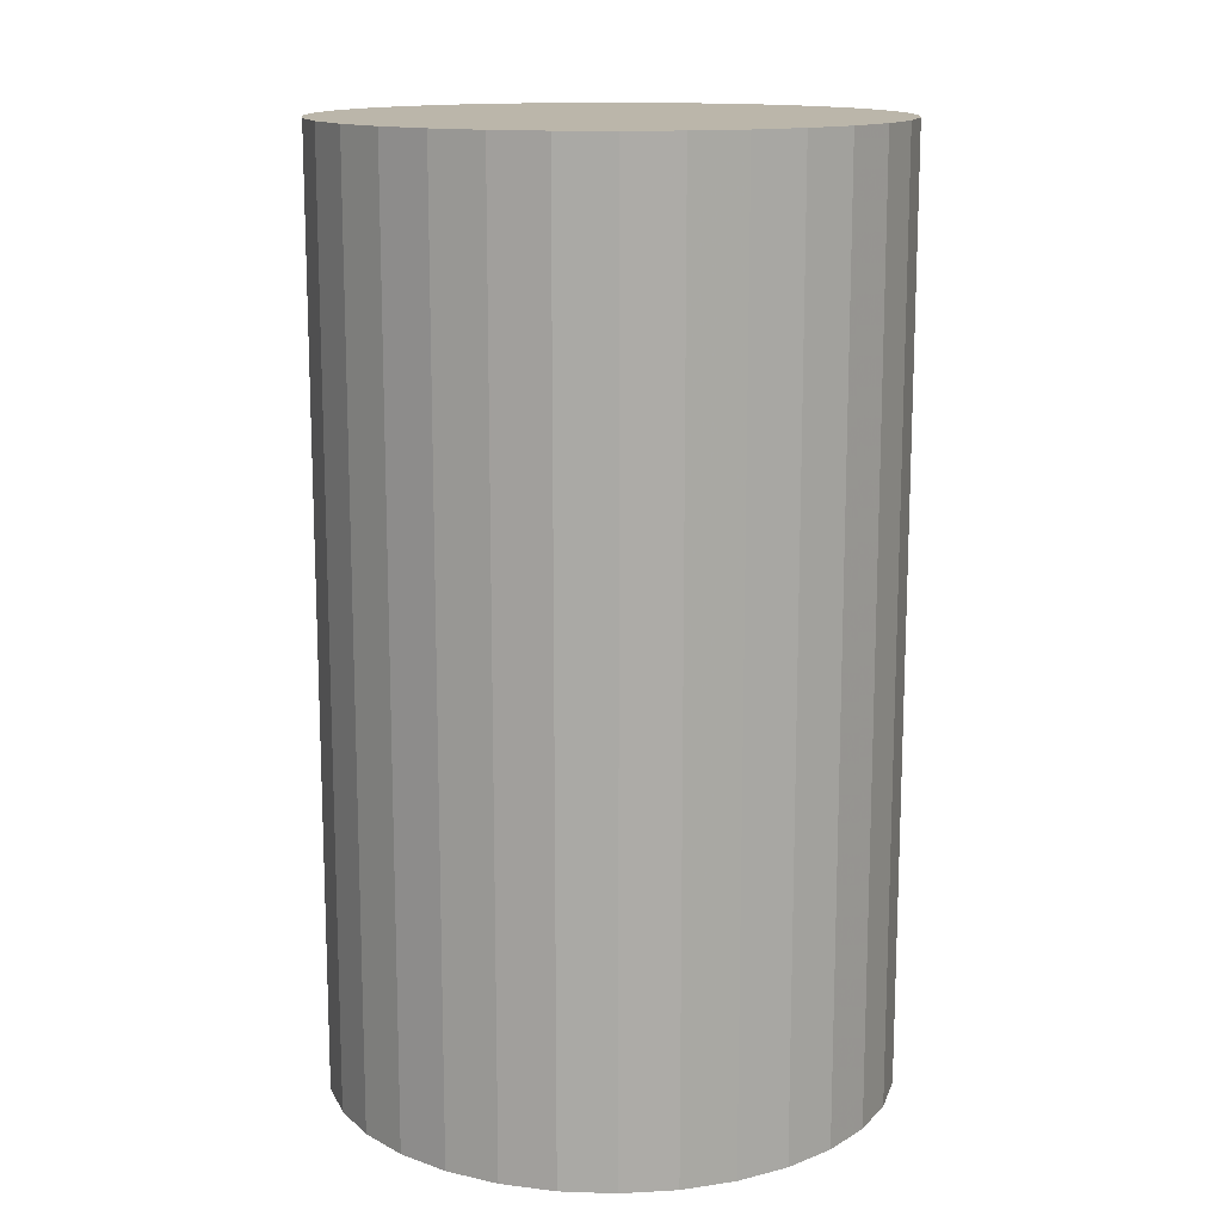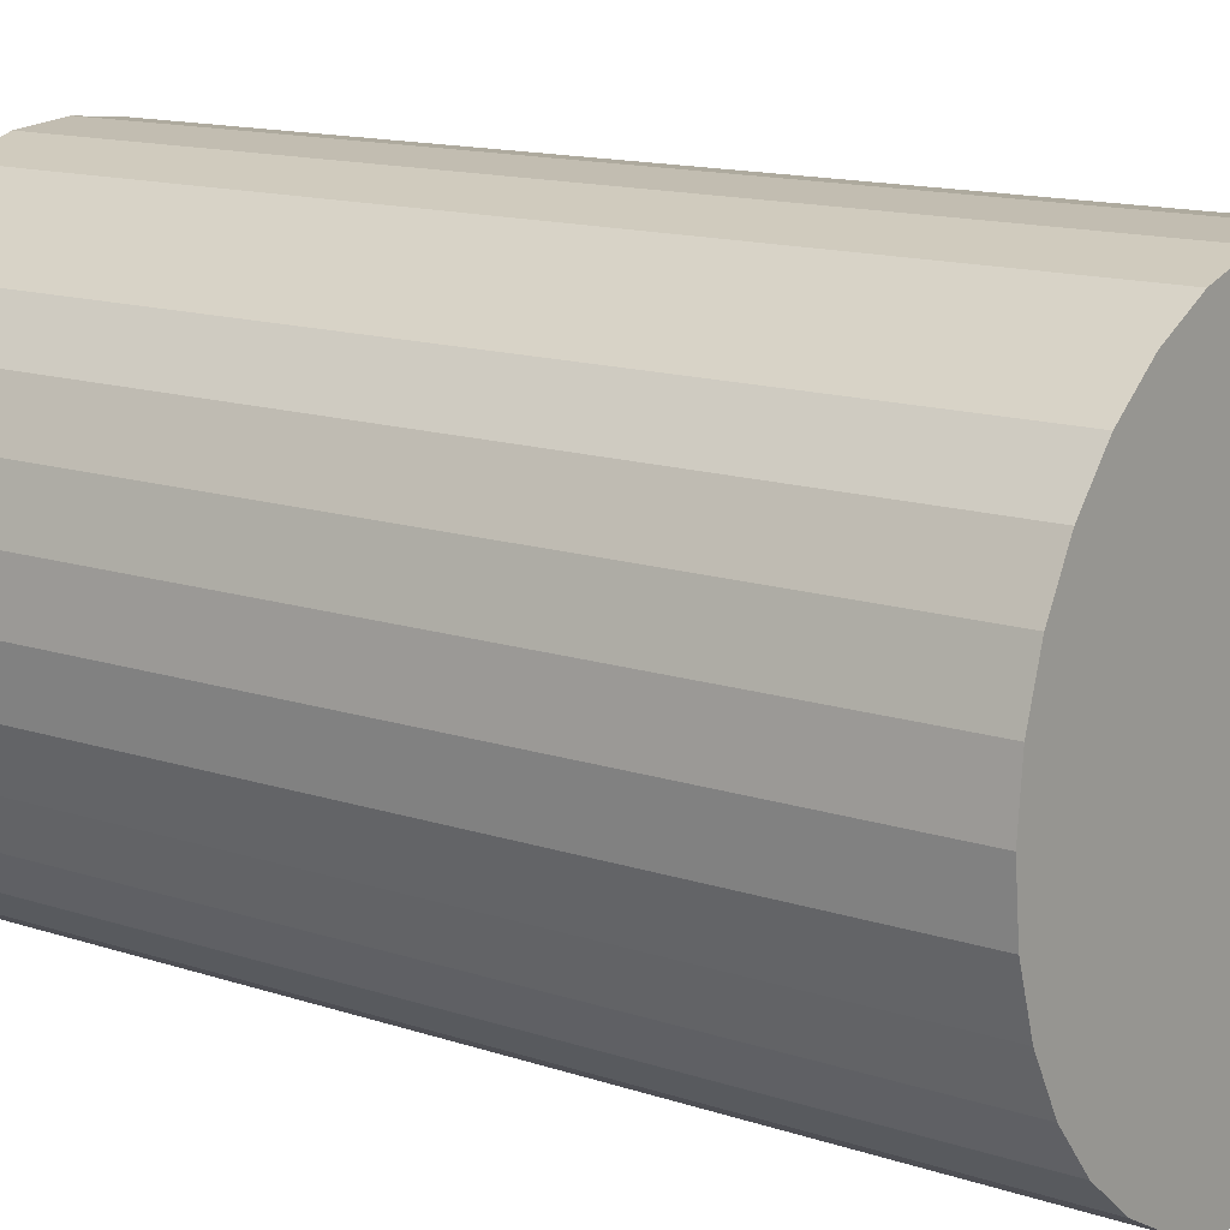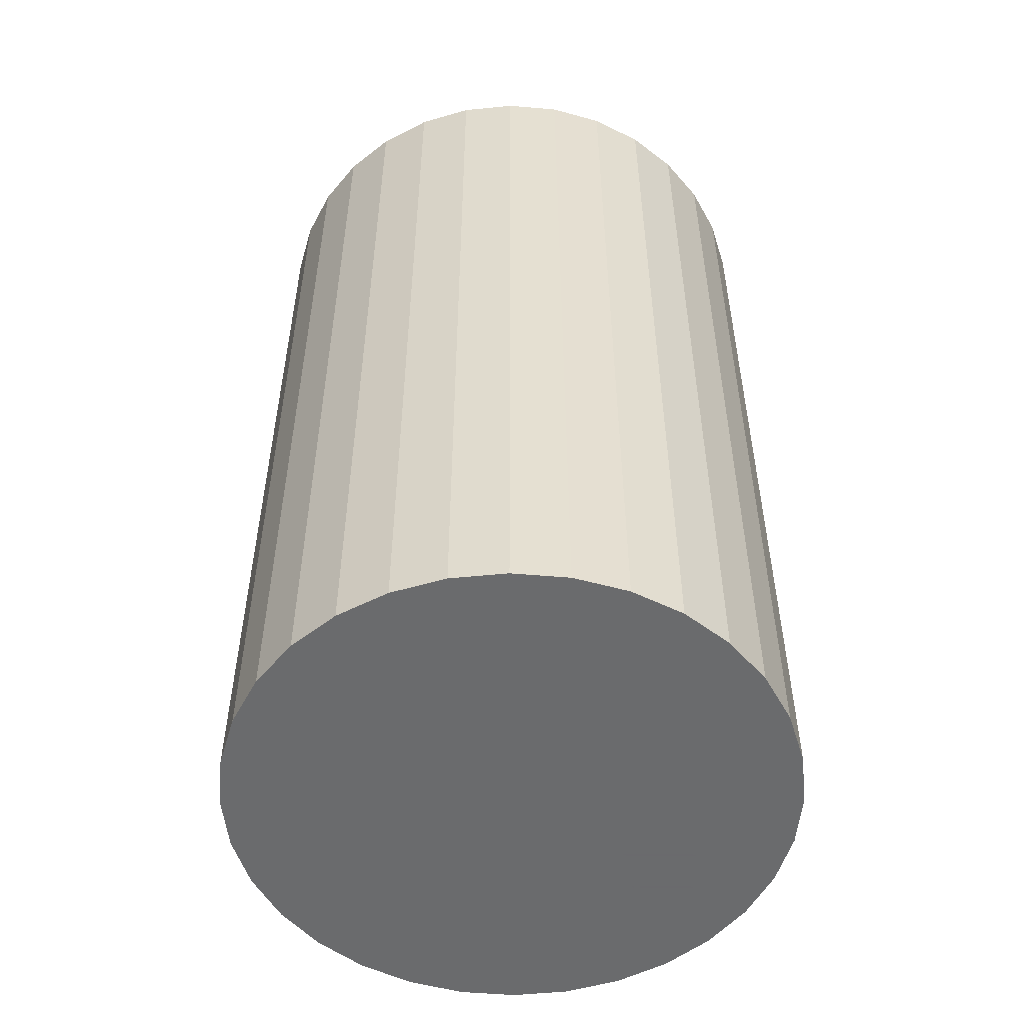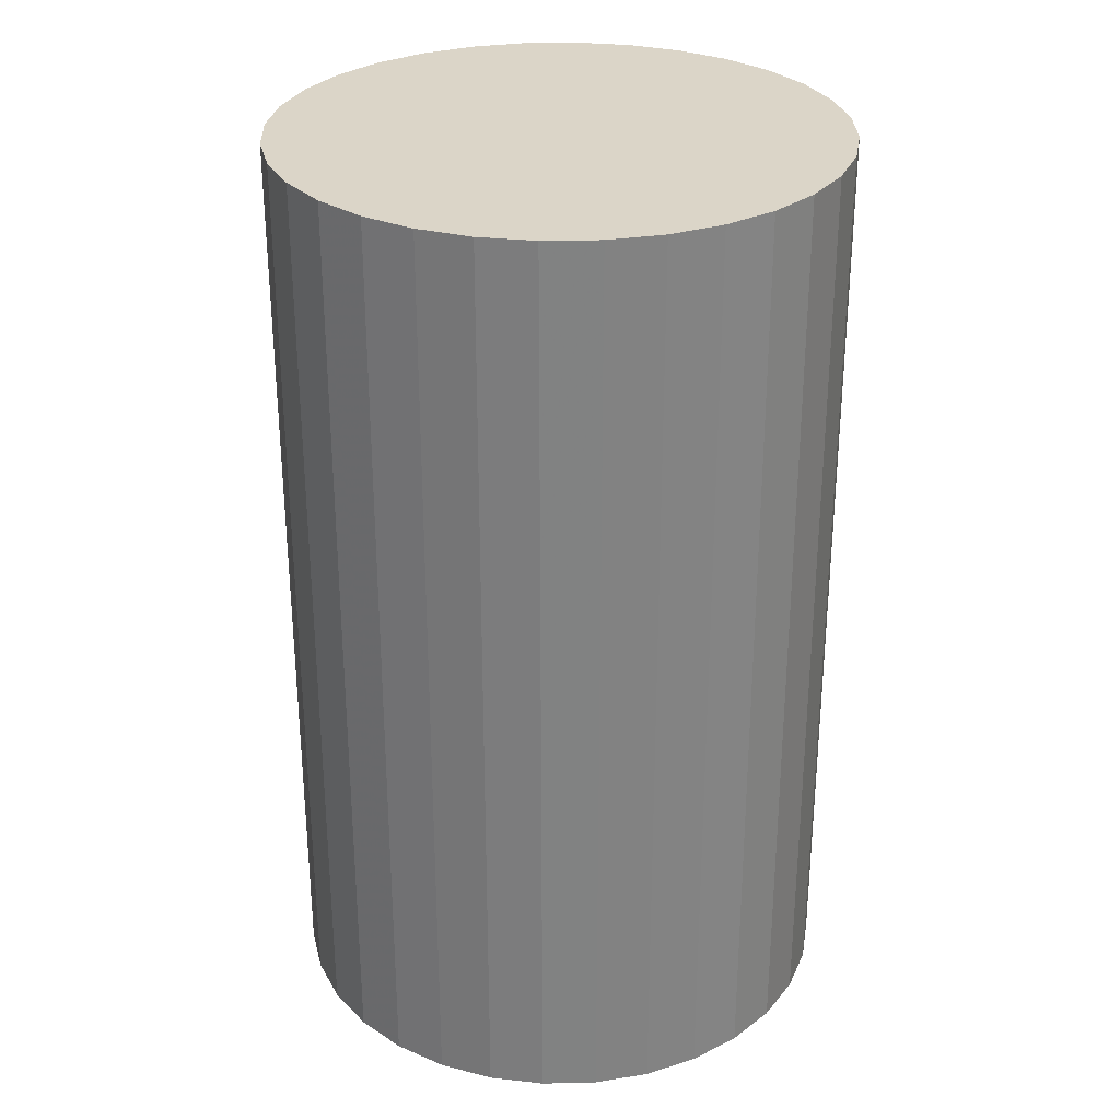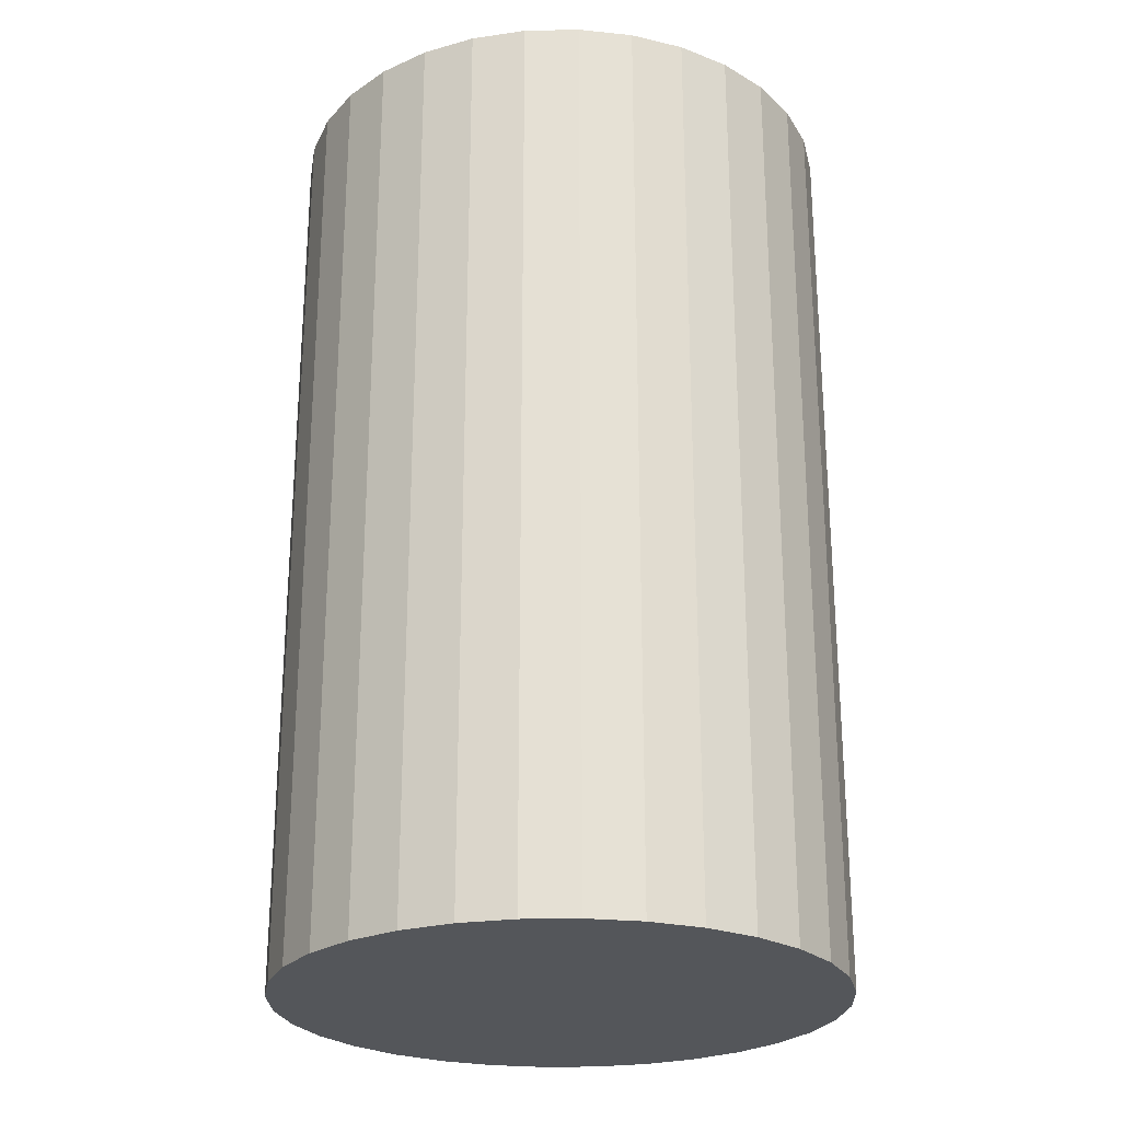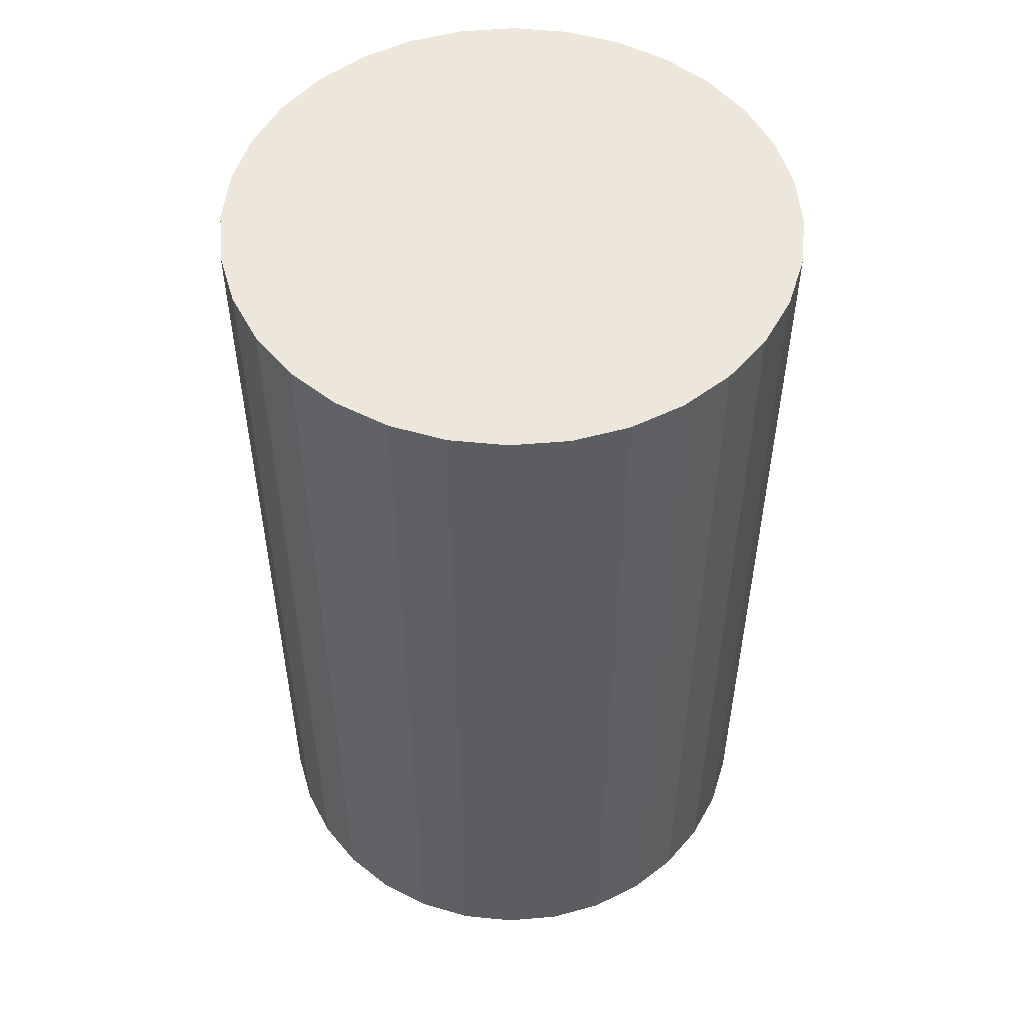
<metadata>
{"format":"obj","ext":"obj","renderer":"f3d","projection":"perspective","resolution":1024,"background":"white","views":[{"elev":13.9,"azim":99.9,"up":"+Z"},{"elev":13.3,"azim":127.6,"up":"+Y"},{"elev":-53.2,"azim":-33.3,"up":"+Z"},{"elev":29.6,"azim":-142.6,"up":"+Z"},{"elev":-25.2,"azim":-48.8,"up":"+Z"},{"elev":52.7,"azim":90.5,"up":"+Z"}]}
</metadata>
<code>
v 0 0 -0.04378
v 0.02641 0 -0.04378
v 0.02641 0 0.04378
v 0 0 0.04378
v 0.0259 0.005153 -0.04378
v 0.0259 0.005153 0.04378
v 0.0244 0.01011 -0.04378
v 0.0244 0.01011 0.04378
v 0.02196 0.01467 -0.04378
v 0.02196 0.01467 0.04378
v 0.01868 0.01868 -0.04378
v 0.01868 0.01868 0.04378
v 0.01467 0.02196 -0.04378
v 0.01467 0.02196 0.04378
v 0.01011 0.0244 -0.04378
v 0.01011 0.0244 0.04378
v 0.005153 0.0259 -0.04378
v 0.005153 0.0259 0.04378
v 0 0.02641 -0.04378
v 0 0.02641 0.04378
v -0.005153 0.0259 -0.04378
v -0.005153 0.0259 0.04378
v -0.01011 0.0244 -0.04378
v -0.01011 0.0244 0.04378
v -0.01467 0.02196 -0.04378
v -0.01467 0.02196 0.04378
v -0.01868 0.01868 -0.04378
v -0.01868 0.01868 0.04378
v -0.02196 0.01467 -0.04378
v -0.02196 0.01467 0.04378
v -0.0244 0.01011 -0.04378
v -0.0244 0.01011 0.04378
v -0.0259 0.005153 -0.04378
v -0.0259 0.005153 0.04378
v -0.02641 0 -0.04378
v -0.02641 0 0.04378
v -0.0259 -0.005153 -0.04378
v -0.0259 -0.005153 0.04378
v -0.0244 -0.01011 -0.04378
v -0.0244 -0.01011 0.04378
v -0.02196 -0.01467 -0.04378
v -0.02196 -0.01467 0.04378
v -0.01868 -0.01868 -0.04378
v -0.01868 -0.01868 0.04378
v -0.01467 -0.02196 -0.04378
v -0.01467 -0.02196 0.04378
v -0.01011 -0.0244 -0.04378
v -0.01011 -0.0244 0.04378
v -0.005153 -0.0259 -0.04378
v -0.005153 -0.0259 0.04378
v -0 -0.02641 -0.04378
v -0 -0.02641 0.04378
v 0.005153 -0.0259 -0.04378
v 0.005153 -0.0259 0.04378
v 0.01011 -0.0244 -0.04378
v 0.01011 -0.0244 0.04378
v 0.01467 -0.02196 -0.04378
v 0.01467 -0.02196 0.04378
v 0.01868 -0.01868 -0.04378
v 0.01868 -0.01868 0.04378
v 0.02196 -0.01467 -0.04378
v 0.02196 -0.01467 0.04378
v 0.0244 -0.01011 -0.04378
v 0.0244 -0.01011 0.04378
v 0.0259 -0.005153 -0.04378
v 0.0259 -0.005153 0.04378
f 2 1 5
f 2 5 3
f 3 5 6
f 3 6 4
f 5 1 7
f 5 7 6
f 6 7 8
f 6 8 4
f 7 1 9
f 7 9 8
f 8 9 10
f 8 10 4
f 9 1 11
f 9 11 10
f 10 11 12
f 10 12 4
f 11 1 13
f 11 13 12
f 12 13 14
f 12 14 4
f 13 1 15
f 13 15 14
f 14 15 16
f 14 16 4
f 15 1 17
f 15 17 16
f 16 17 18
f 16 18 4
f 17 1 19
f 17 19 18
f 18 19 20
f 18 20 4
f 19 1 21
f 19 21 20
f 20 21 22
f 20 22 4
f 21 1 23
f 21 23 22
f 22 23 24
f 22 24 4
f 23 1 25
f 23 25 24
f 24 25 26
f 24 26 4
f 25 1 27
f 25 27 26
f 26 27 28
f 26 28 4
f 27 1 29
f 27 29 28
f 28 29 30
f 28 30 4
f 29 1 31
f 29 31 30
f 30 31 32
f 30 32 4
f 31 1 33
f 31 33 32
f 32 33 34
f 32 34 4
f 33 1 35
f 33 35 34
f 34 35 36
f 34 36 4
f 35 1 37
f 35 37 36
f 36 37 38
f 36 38 4
f 37 1 39
f 37 39 38
f 38 39 40
f 38 40 4
f 39 1 41
f 39 41 40
f 40 41 42
f 40 42 4
f 41 1 43
f 41 43 42
f 42 43 44
f 42 44 4
f 43 1 45
f 43 45 44
f 44 45 46
f 44 46 4
f 45 1 47
f 45 47 46
f 46 47 48
f 46 48 4
f 47 1 49
f 47 49 48
f 48 49 50
f 48 50 4
f 49 1 51
f 49 51 50
f 50 51 52
f 50 52 4
f 51 1 53
f 51 53 52
f 52 53 54
f 52 54 4
f 53 1 55
f 53 55 54
f 54 55 56
f 54 56 4
f 55 1 57
f 55 57 56
f 56 57 58
f 56 58 4
f 57 1 59
f 57 59 58
f 58 59 60
f 58 60 4
f 59 1 61
f 59 61 60
f 60 61 62
f 60 62 4
f 61 1 63
f 61 63 62
f 62 63 64
f 62 64 4
f 63 1 65
f 63 65 64
f 64 65 66
f 64 66 4
f 65 1 2
f 65 2 66
f 66 2 3
f 66 3 4

</code>
